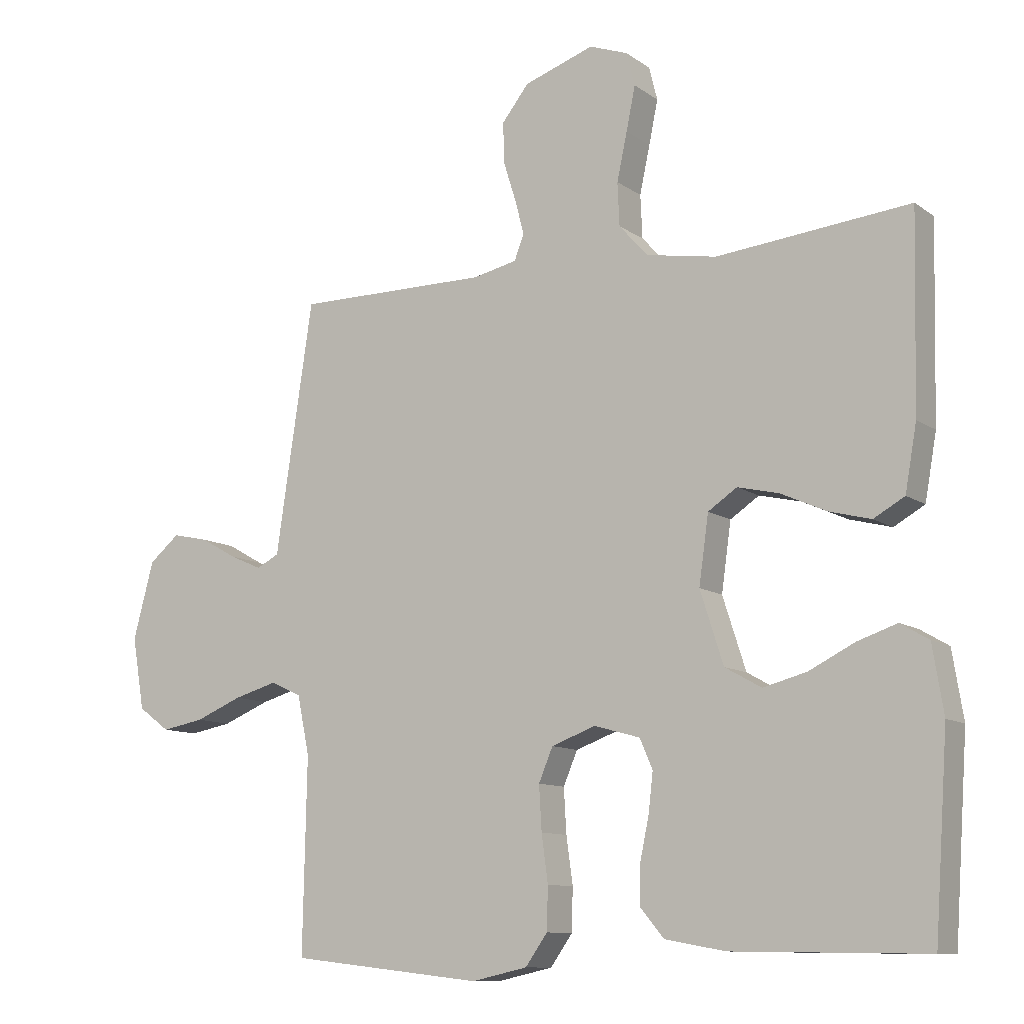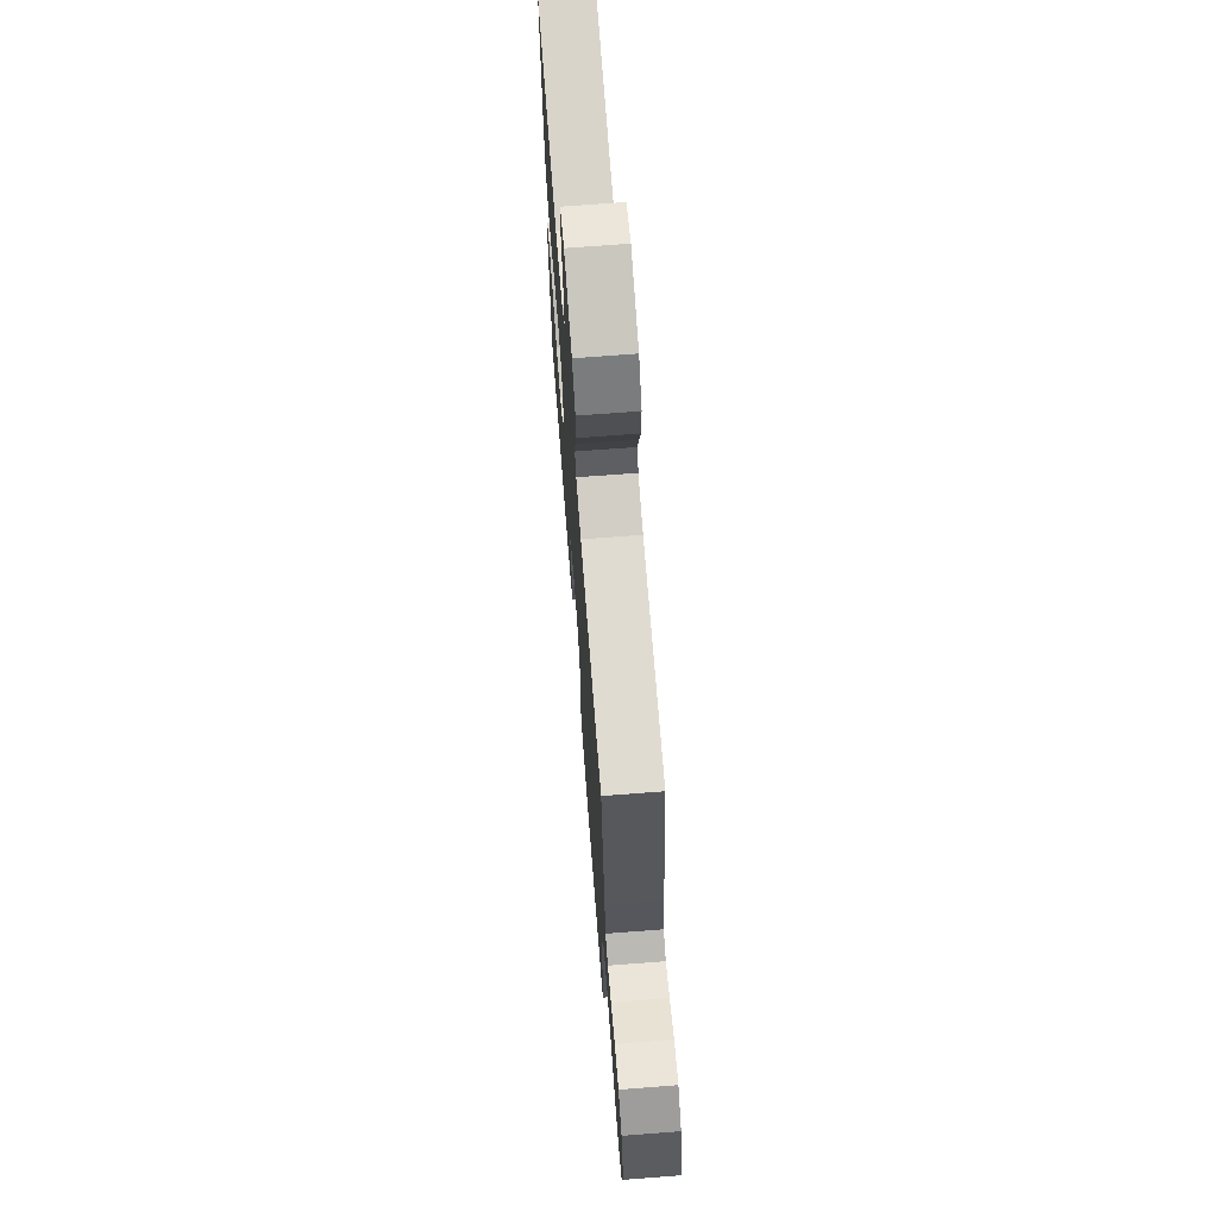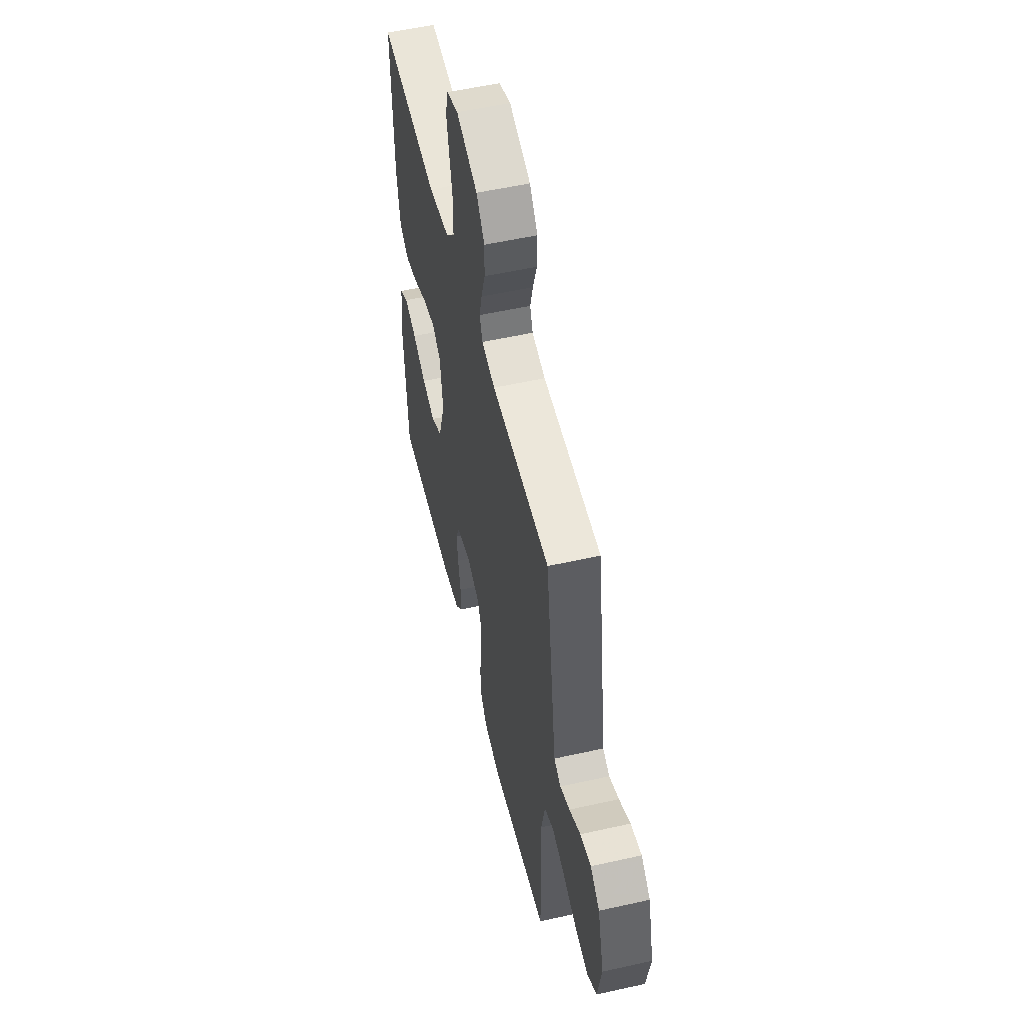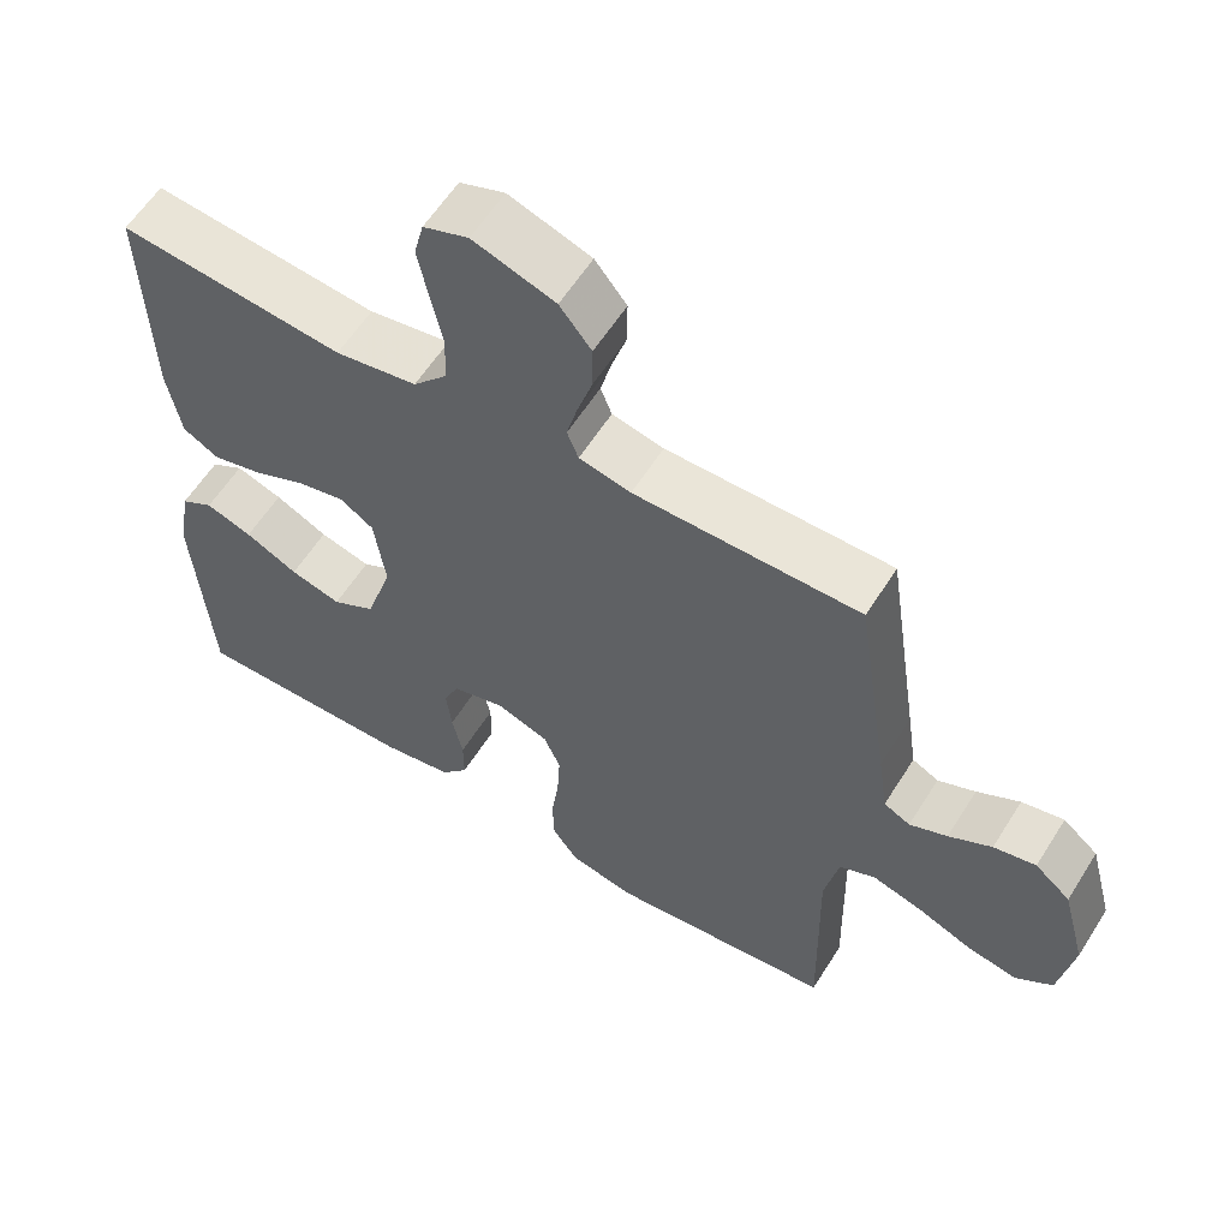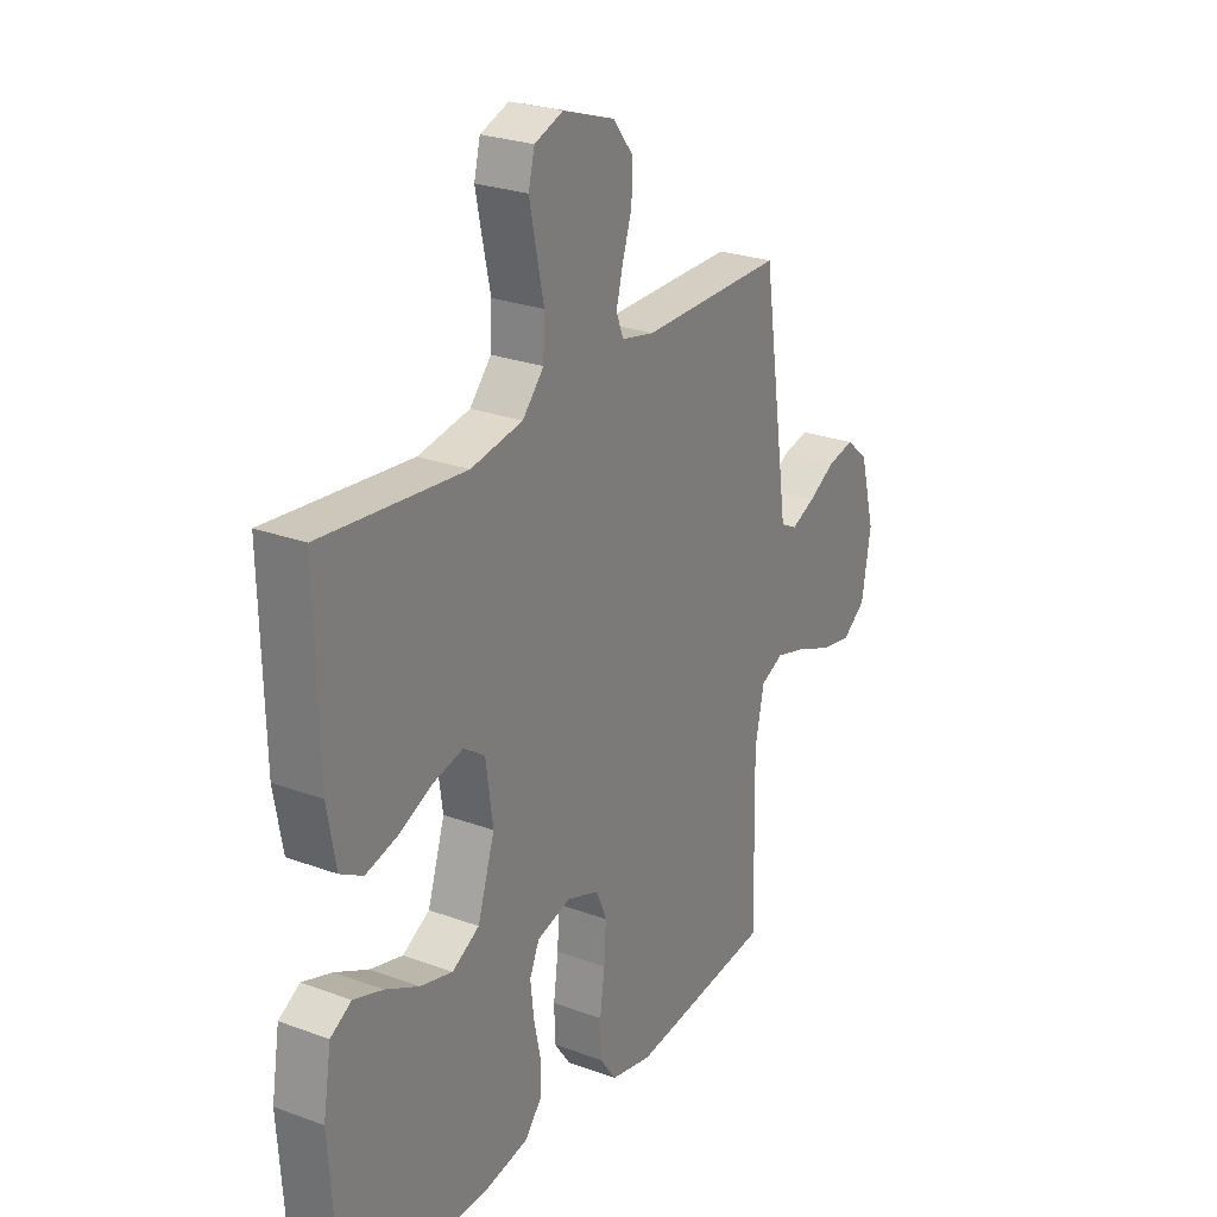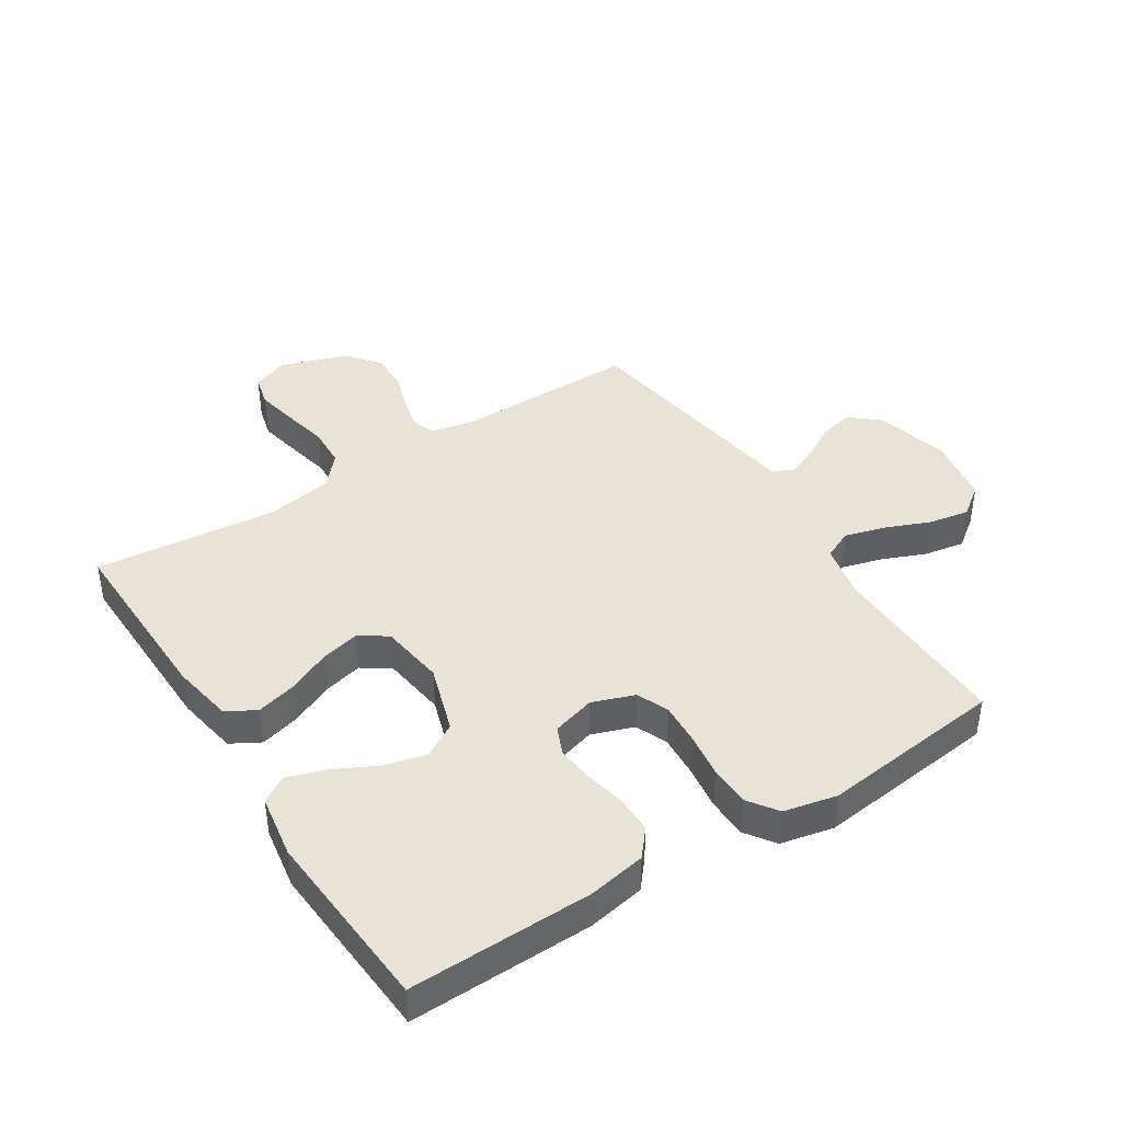
<metadata>
{"format":"obj","ext":"obj","renderer":"f3d","projection":"perspective","resolution":1024,"background":"white","views":[{"elev":-10.6,"azim":31.2,"up":"+Z"},{"elev":70.1,"azim":-94.4,"up":"+Z"},{"elev":54.2,"azim":-103.4,"up":"+Z"},{"elev":59.3,"azim":-148.0,"up":"+Z"},{"elev":25.8,"azim":120.5,"up":"+Z"},{"elev":41.8,"azim":147.4,"up":"+Y"}]}
</metadata>
<code>
v -0.5 0.07 -0.5
v -0.494 0.07 -0.2
v -0.513 0.07 -0.109
v -0.561 0.07 -0.087
v -0.628 0.07 -0.106
v -0.701 0.07 -0.136
v -0.767 0.07 -0.148
v -0.816 0.07 -0.112
v -0.835 0.07 0
v -0.803 0.07 0.12
v -0.756 0.07 0.159
v -0.7 0.07 0.147
v -0.643 0.07 0.115
v -0.593 0.07 0.093
v -0.558 0.07 0.111
v -0.545 0.07 0.2
v -0.5 0.07 0.5
v -0.2 0.07 0.499
v -0.131 0.07 0.514
v -0.116 0.07 0.553
v -0.13 0.07 0.607
v -0.15 0.07 0.67
v -0.151 0.07 0.732
v -0.109 0.07 0.785
v 0 0.07 0.822
v 0.06 0.07 0.8
v 0.073 0.07 0.748
v 0.059 0.07 0.68
v 0.043 0.07 0.606
v 0.046 0.07 0.539
v 0.091 0.07 0.489
v 0.2 0.07 0.47
v 0.5 0.07 0.5
v 0.493 0.07 0.2
v 0.475 0.07 0.099
v 0.427 0.07 0.072
v 0.362 0.07 0.089
v 0.291 0.07 0.121
v 0.227 0.07 0.136
v 0.182 0.07 0.106
v 0.167 0.07 0
v 0.203 0.07 -0.112
v 0.26 0.07 -0.144
v 0.328 0.07 -0.126
v 0.398 0.07 -0.091
v 0.46 0.07 -0.07
v 0.504 0.07 -0.096
v 0.521 0.07 -0.2
v 0.5 0.07 -0.5
v 0.2 0.07 -0.495
v 0.106 0.07 -0.478
v 0.07 0.07 -0.435
v 0.07 0.07 -0.375
v 0.084 0.07 -0.309
v 0.091 0.07 -0.248
v 0.071 0.07 -0.202
v 0 0.07 -0.182
v -0.069 0.07 -0.207
v -0.091 0.07 -0.259
v -0.087 0.07 -0.328
v -0.077 0.07 -0.401
v -0.079 0.07 -0.467
v -0.113 0.07 -0.515
v -0.2 0.07 -0.534
v -0.5 0 -0.5
v -0.494 0 -0.2
v -0.513 0 -0.109
v -0.561 0 -0.087
v -0.628 0 -0.106
v -0.701 0 -0.136
v -0.767 0 -0.148
v -0.816 0 -0.112
v -0.835 0 0
v -0.803 0 0.12
v -0.756 0 0.159
v -0.7 0 0.147
v -0.643 0 0.115
v -0.593 0 0.093
v -0.558 0 0.111
v -0.545 0 0.2
v -0.5 0 0.5
v -0.2 0 0.499
v -0.131 0 0.514
v -0.116 0 0.553
v -0.13 0 0.607
v -0.15 0 0.67
v -0.151 0 0.732
v -0.109 0 0.785
v 0 0 0.822
v 0.06 0 0.8
v 0.073 0 0.748
v 0.059 0 0.68
v 0.043 0 0.606
v 0.046 0 0.539
v 0.091 0 0.489
v 0.2 0 0.47
v 0.5 0 0.5
v 0.493 0 0.2
v 0.475 0 0.099
v 0.427 0 0.072
v 0.362 0 0.089
v 0.291 0 0.121
v 0.227 0 0.136
v 0.182 0 0.106
v 0.167 0 0
v 0.203 0 -0.112
v 0.26 0 -0.144
v 0.328 0 -0.126
v 0.398 0 -0.091
v 0.46 0 -0.07
v 0.504 0 -0.096
v 0.521 0 -0.2
v 0.5 0 -0.5
v 0.2 0 -0.495
v 0.106 0 -0.478
v 0.07 0 -0.435
v 0.07 0 -0.375
v 0.084 0 -0.309
v 0.091 0 -0.248
v 0.071 0 -0.202
v 0 0 -0.182
v -0.069 0 -0.207
v -0.091 0 -0.259
v -0.087 0 -0.328
v -0.077 0 -0.401
v -0.079 0 -0.467
v -0.113 0 -0.515
v -0.2 0 -0.534
f 64 1 2
f 63 64 2
f 62 63 2
f 61 62 2
f 60 61 2
f 59 60 2 3
f 58 59 3 4
f 57 58 4
f 52 53 54
f 51 52 54
f 50 51 54
f 49 50 54
f 48 49 54
f 47 48 54
f 46 47 54
f 45 46 54
f 44 45 54
f 43 44 54 55
f 42 43 55 56
f 36 37 38
f 35 36 38
f 34 35 38
f 33 34 38
f 32 33 38
f 31 32 38 39
f 30 31 39 40
f 27 28 29
f 26 27 29
f 25 26 29
f 24 25 29
f 23 24 29
f 22 23 29
f 21 22 29
f 20 21 29 30
f 30 40 41
f 20 30 41
f 19 20 41
f 15 16 17 18
f 11 12 13
f 10 11 13
f 9 10 13
f 8 9 13
f 7 8 13
f 6 7 13
f 5 6 13
f 4 5 13 14
f 57 4 14 15
f 42 56 57
f 41 42 57
f 19 41 57
f 18 19 57
f 15 18 57
f 66 65 128
f 66 128 127
f 66 127 126
f 66 126 125
f 66 125 124
f 67 66 124 123
f 68 67 123 122
f 68 122 121
f 118 117 116
f 118 116 115
f 118 115 114
f 118 114 113
f 118 113 112
f 118 112 111
f 118 111 110
f 118 110 109
f 118 109 108
f 119 118 108 107
f 120 119 107 106
f 102 101 100
f 102 100 99
f 102 99 98
f 102 98 97
f 102 97 96
f 103 102 96 95
f 104 103 95 94
f 93 92 91
f 93 91 90
f 93 90 89
f 93 89 88
f 93 88 87
f 93 87 86
f 93 86 85
f 94 93 85 84
f 105 104 94
f 105 94 84
f 105 84 83
f 82 81 80 79
f 77 76 75
f 77 75 74
f 77 74 73
f 77 73 72
f 77 72 71
f 77 71 70
f 77 70 69
f 78 77 69 68
f 79 78 68 121
f 121 120 106
f 121 106 105
f 121 105 83
f 121 83 82
f 121 82 79
f 1 65 66 2
f 2 66 67 3
f 3 67 68 4
f 4 68 69 5
f 5 69 70 6
f 6 70 71 7
f 7 71 72 8
f 8 72 73 9
f 9 73 74 10
f 10 74 75 11
f 11 75 76 12
f 12 76 77 13
f 13 77 78 14
f 14 78 79 15
f 15 79 80 16
f 16 80 81 17
f 17 81 82 18
f 18 82 83 19
f 19 83 84 20
f 20 84 85 21
f 21 85 86 22
f 22 86 87 23
f 23 87 88 24
f 24 88 89 25
f 25 89 90 26
f 26 90 91 27
f 27 91 92 28
f 28 92 93 29
f 29 93 94 30
f 30 94 95 31
f 31 95 96 32
f 32 96 97 33
f 33 97 98 34
f 34 98 99 35
f 35 99 100 36
f 36 100 101 37
f 37 101 102 38
f 38 102 103 39
f 39 103 104 40
f 40 104 105 41
f 41 105 106 42
f 42 106 107 43
f 43 107 108 44
f 44 108 109 45
f 45 109 110 46
f 46 110 111 47
f 47 111 112 48
f 48 112 113 49
f 49 113 114 50
f 50 114 115 51
f 51 115 116 52
f 52 116 117 53
f 53 117 118 54
f 54 118 119 55
f 55 119 120 56
f 56 120 121 57
f 57 121 122 58
f 58 122 123 59
f 59 123 124 60
f 60 124 125 61
f 61 125 126 62
f 62 126 127 63
f 63 127 128 64
f 64 128 65 1

</code>
